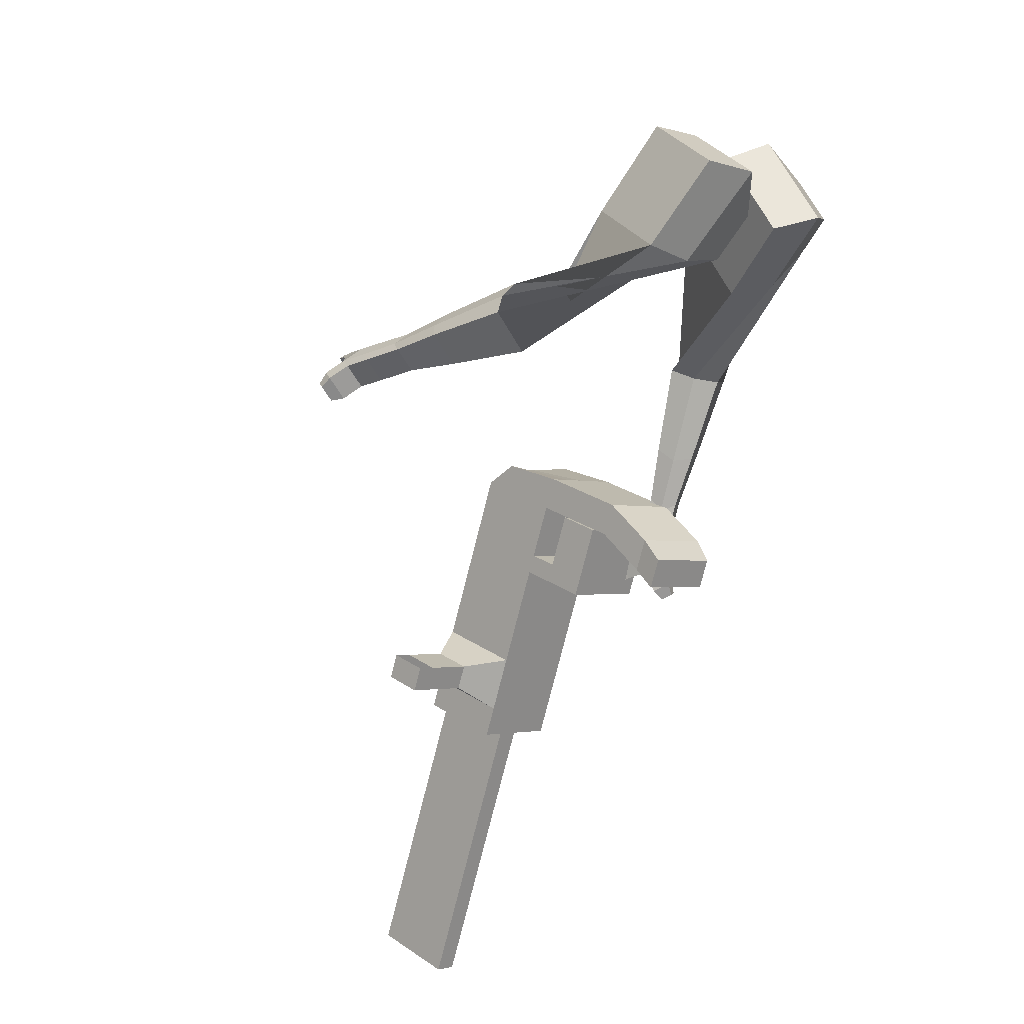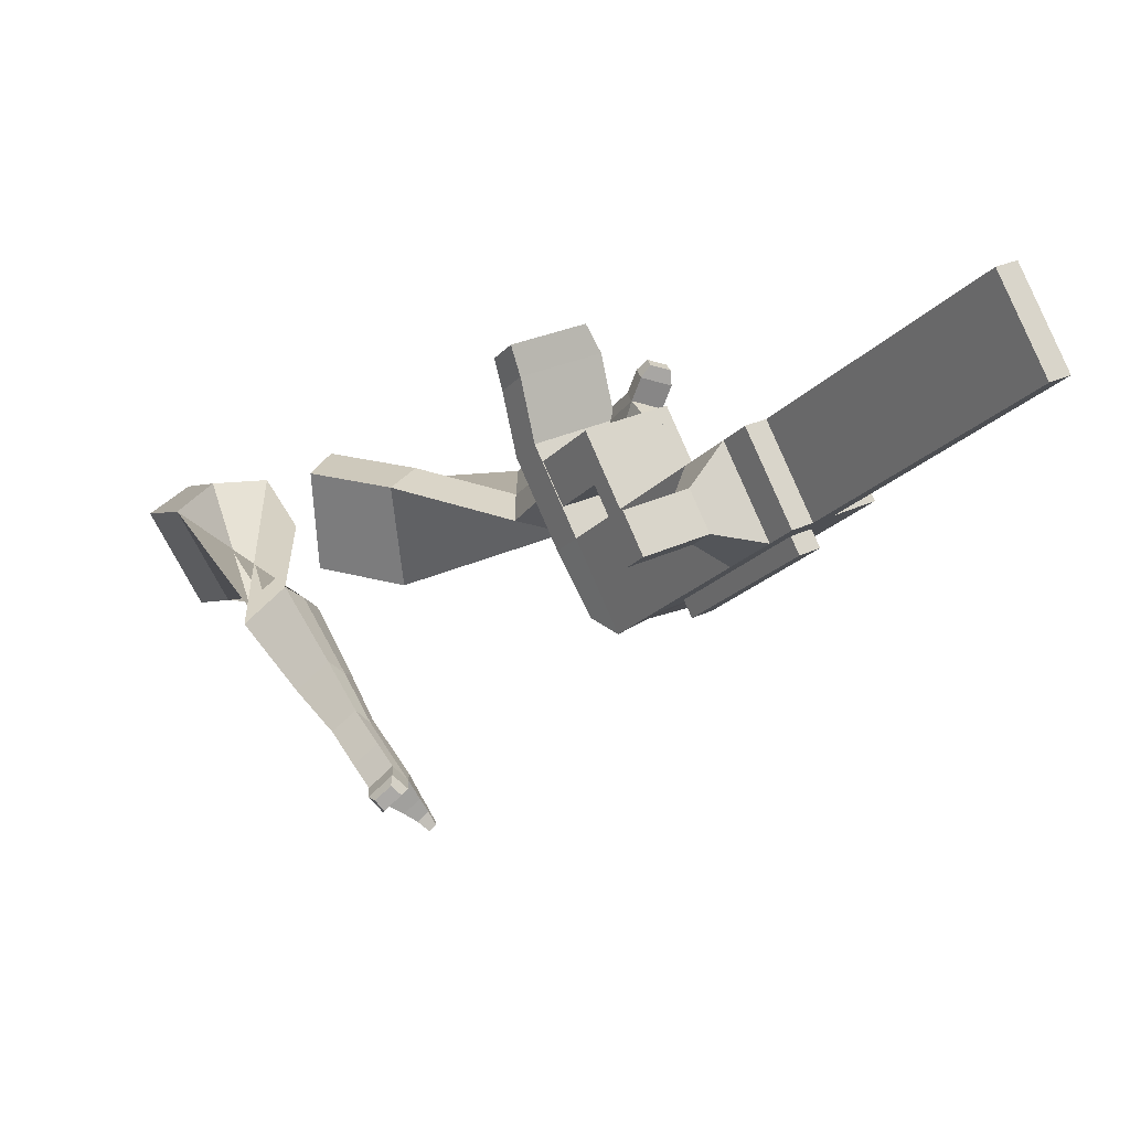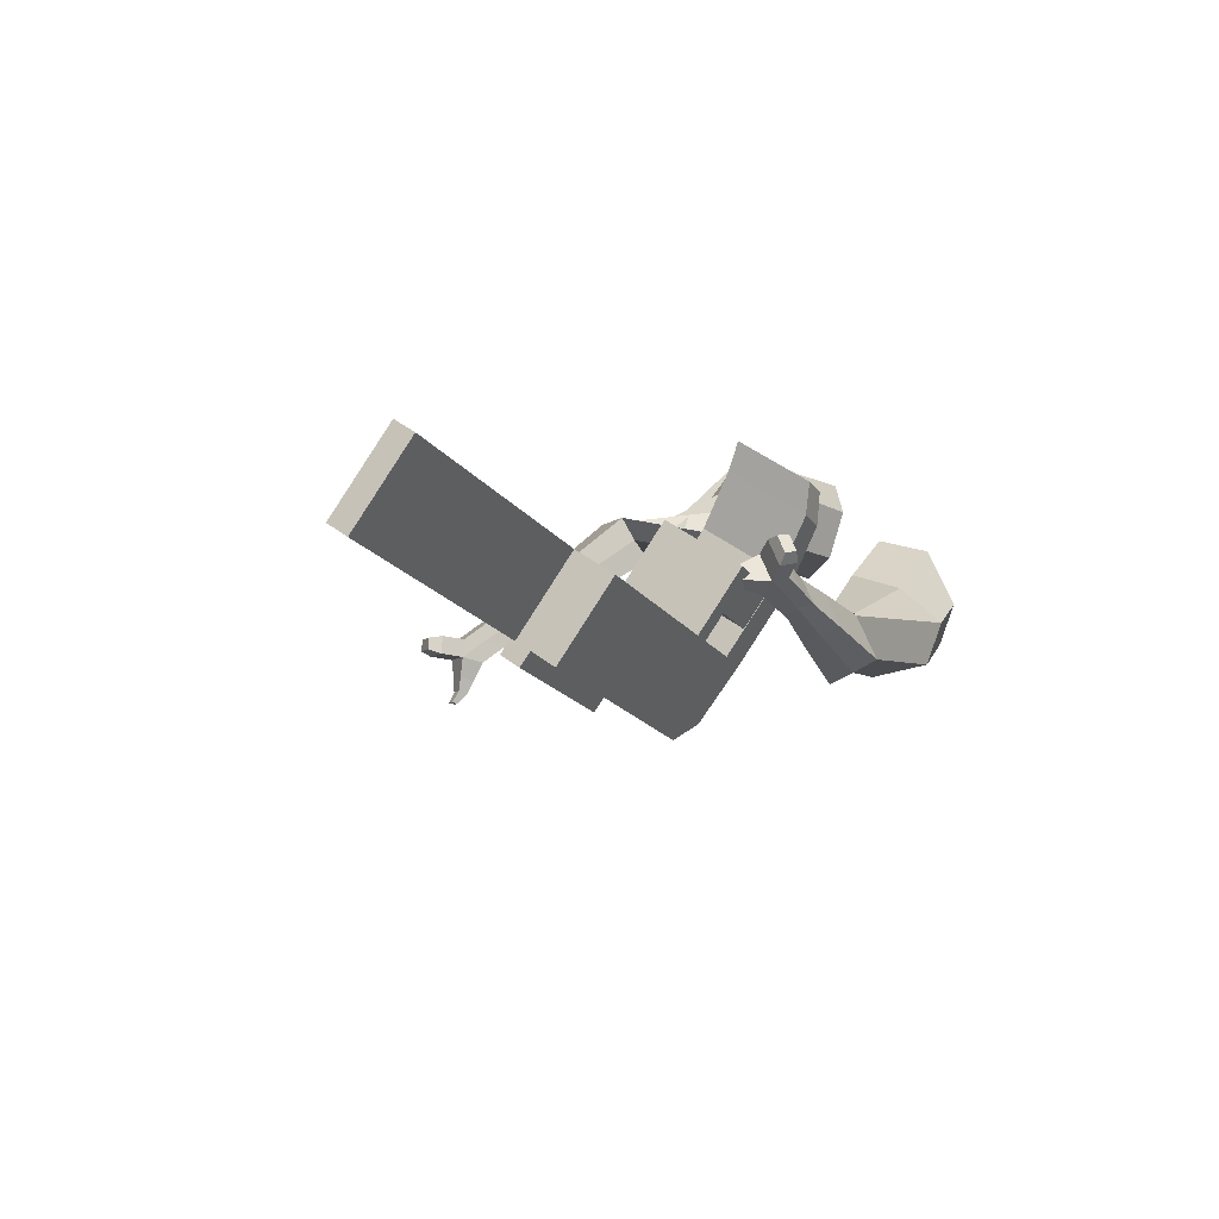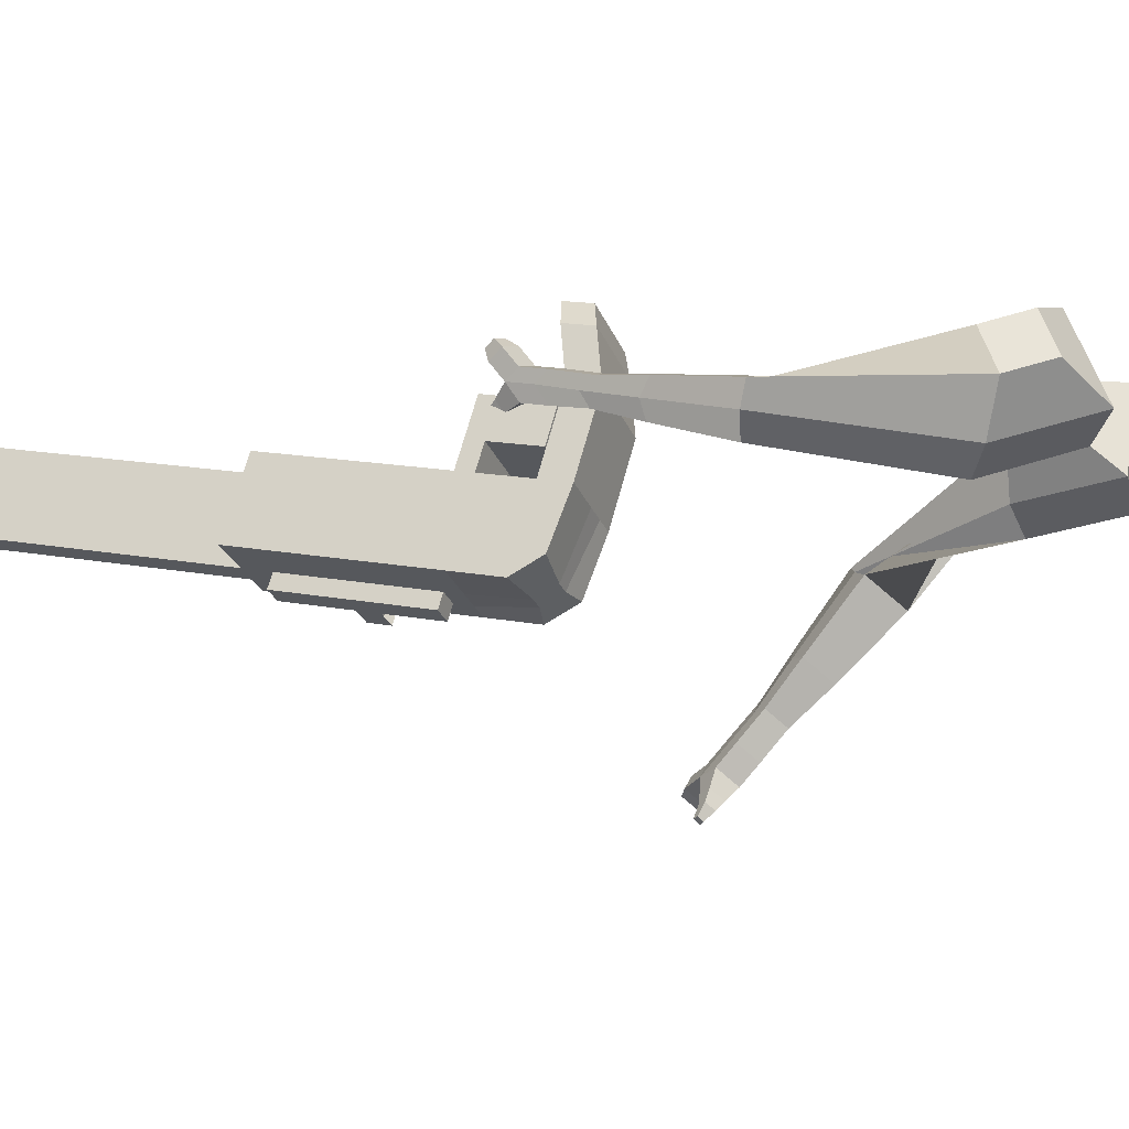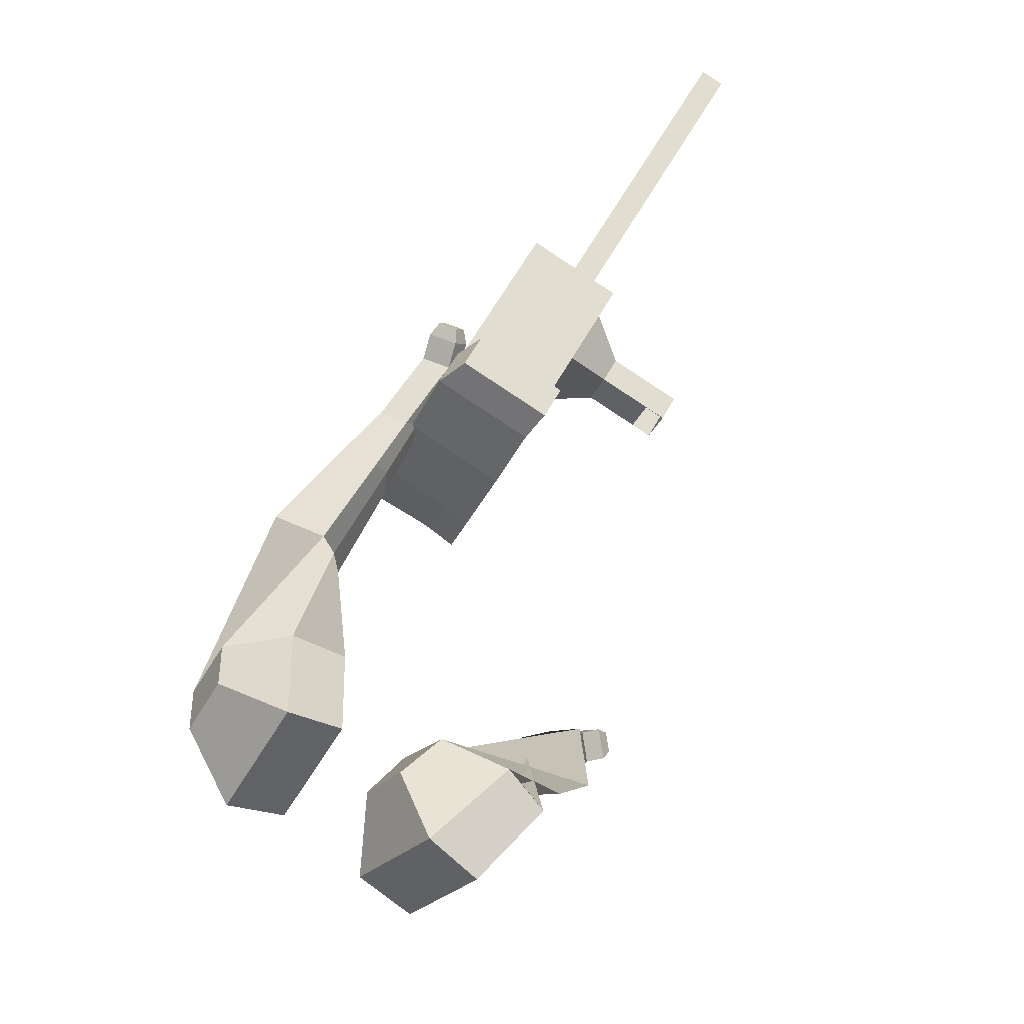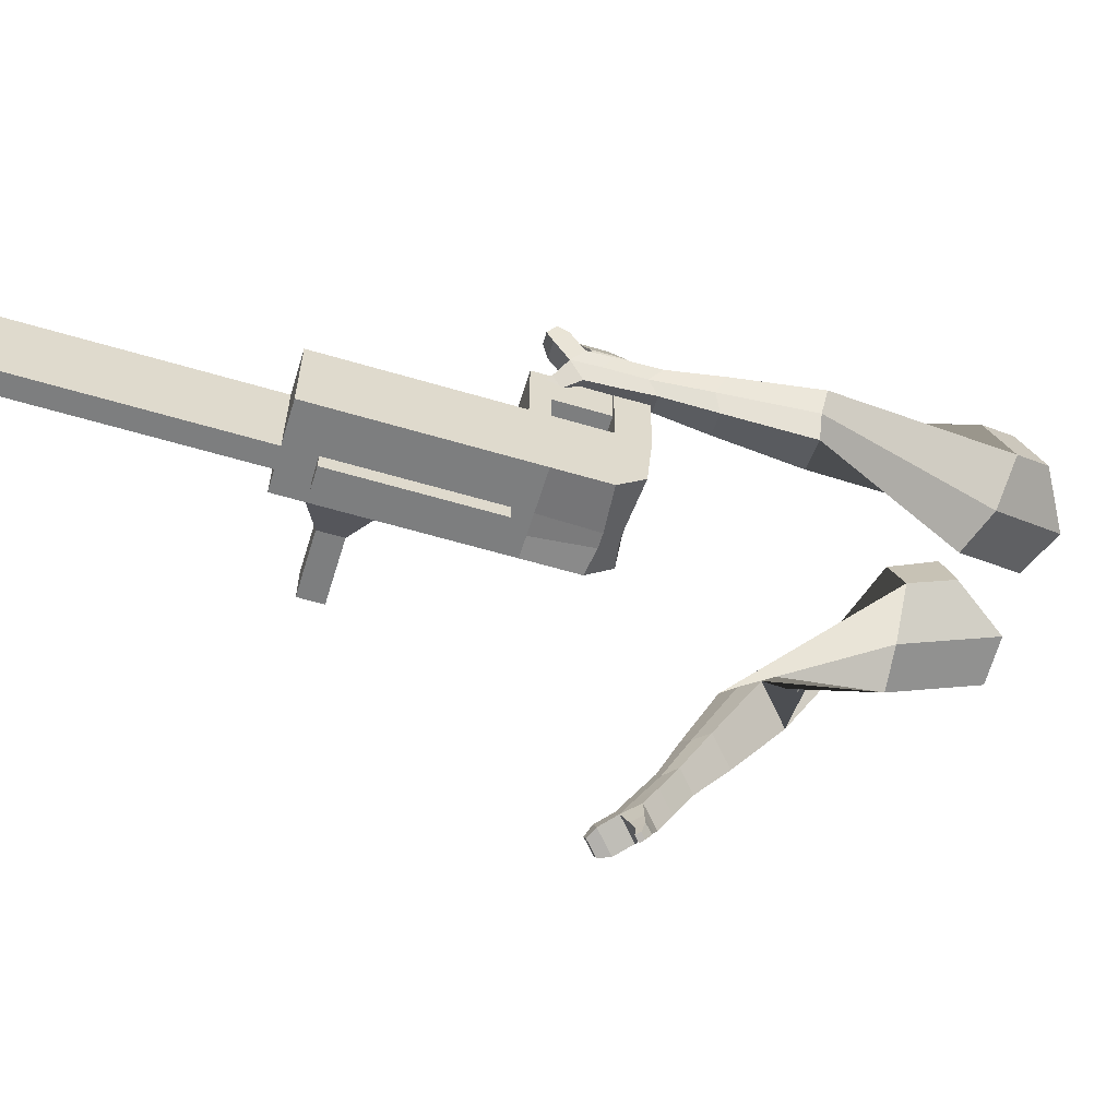
<metadata>
{"format":"obj","ext":"obj","renderer":"f3d","projection":"perspective","resolution":1024,"background":"white","views":[{"elev":55.1,"azim":120.5,"up":"+Z"},{"elev":-13.2,"azim":106.2,"up":"+Y"},{"elev":-66.4,"azim":132.3,"up":"+Z"},{"elev":-3.4,"azim":-110.7,"up":"+Y"},{"elev":47.8,"azim":-16.8,"up":"+Y"},{"elev":-35.2,"azim":-149.8,"up":"+Y"}]}
</metadata>
<code>
o Cube.046_Cube.010
v 358.8 306.2 -1001
v 314.8 105 -1080
v 512.1 333.6 -1157
v 468.1 132.5 -1236
v 206.7 392 -1136
v 162.7 190.8 -1214
v 360 419.4 -1292
v 316 218.3 -1370
v 147.8 268.4 -786.5
v 103.8 67.24 -865.1
v -48.34 153.1 -999.5
v -4.339 354.2 -920.9
v 52.28 251.3 -689.3
v 8.28 50.15 -767.9
v -143.9 136 -902.3
v -99.85 337.1 -823.7
v -4.143 241.2 -631.9
v -26.61 96.5 -698.6
v -178.7 182.3 -833
v -156.3 327 -766.3
v 96.15 451.8 -610.9
v -55.99 537.6 -745.3
v 39.72 441.7 -553.5
v -112.4 527.5 -687.9
v 180.7 274.3 -820
v 136.7 73.14 -898.6
v 28.59 360.1 -954.4
v -15.41 159 -1033
v 162.3 334.8 -760.5
v 10.19 420.6 -895
v 195.2 340.7 -794
v 43.11 426.5 -928.5
v 183.4 431.1 -722.9
v 31.26 517 -857.3
v 216.3 437 -756.4
v 64.19 522.8 -890.8
v 68.97 318.1 -665.5
v -83.17 403.9 -800
v 90.04 414.4 -627.9
v -62.09 500.2 -762.3
v 159.1 583 -598.4
v 6.948 668.9 -732.8
v 102.7 572.9 -541
v -49.48 658.8 -675.4
v 458 323.9 -1102
v 414 122.8 -1181
v 305.9 409.7 -1237
v 261.9 208.6 -1315
v 436.1 376.5 -1224
v 392.1 175.4 -1303
v 282.8 349.1 -1068
v 238.8 147.9 -1147
v 71.73 311.3 -853.7
v 27.73 110.2 -932.3
v -23.79 294.2 -756.5
v -67.28 97.11 -818.4
v -80.21 284.1 -699.1
v -90.8 128.4 -771.6
v 20.08 494.7 -678.1
v -36.34 484.6 -620.7
v 60.65 116 -965.8
v 104.7 317.2 -887.2
v 86.25 377.7 -827.7
v 119.2 383.6 -861.2
v 107.3 474 -790.1
v 140.3 479.9 -823.6
v -7.101 361 -732.8
v 13.97 457.3 -695.1
v 83.02 625.9 -665.6
v 26.59 615.8 -608.2
v 337.9 165.7 -1248
v 382 366.8 -1169
v 474.1 355.1 -1191
v 276.8 126.5 -1113
v 65.76 88.7 -898.7
v -41.63 82.64 -795.7
v -65.15 113.9 -748.9
v 142.7 295.7 -853.6
v 157.2 362.1 -827.6
v 178.3 458.5 -790
v 420 345.4 -1136
v 430.1 153.9 -1269
v 320.8 327.6 -1035
v 109.8 289.8 -820.1
v 14.25 272.8 -722.9
v -42.18 262.7 -665.5
v 58.12 473.3 -644.5
v 1.69 463.2 -587.1
v 98.69 94.59 -932.2
v 124.3 356.2 -794.1
v 145.4 452.6 -756.5
v 30.93 339.5 -699.1
v 52.01 435.9 -661.5
v 121 604.5 -632
v 64.62 594.4 -574.6
v 376 144.2 -1214
v 90.45 56.93 -947
v 52.41 78.39 -980.6
v 367.7 106.6 -1229
v 329.7 128 -1263
v 230.5 110.3 -1162
v 268.6 88.81 -1128
v 482.2 226.7 -1039
v 438.4 218.8 -994.7
v 418.9 129.9 -1029
v 462.8 137.7 -1074
v 515.1 208.1 -1010
v 471.2 200.3 -965.6
v 451.8 111.3 -1000
v 495.6 119.2 -1045
v 565.4 179.8 -965.8
v 521.6 171.9 -921.2
v 502.1 82.96 -955.9
v 545.9 90.81 -1001
v 597.8 161.5 -937.2
v 553.9 153.6 -892.5
v 534.5 64.7 -927.3
v 578.3 72.55 -971.9
v 933.7 244.1 -1782
v 895.6 265.5 -1815
v 939.7 466.7 -1737
v 977.7 445.2 -1703
v 124.9 682.8 -650
v 54.81 722.3 -712
v 72.9 673.5 -597.1
v 2.813 713 -659.1
v 143 633.9 -535.2
v 195 643.2 -588.1
v 159.9 663 -619.1
v 108 653.7 -566.2
f 45 46 4 3
f 49 50 8 7
f 47 48 6 5
f 26 25 9 10
f 72 47 5 51
f 96 46 2 74
f 10 9 13 14
f 84 9 29 90
f 89 26 10 75
f 27 28 11 12
f 76 14 18 77
f 75 10 14 76
f 12 11 15 16
f 53 12 16 55
f 86 77 18 17
f 16 15 19 20
f 16 20 24 22
f 14 13 17 18
f 59 22 42 69
f 86 17 23 88
f 17 13 21 23
f 55 16 22 59
f 5 6 28 27
f 74 2 26 89
f 51 5 27 62
f 2 1 25 26
f 32 30 34 36
f 62 27 32 64
f 27 12 30 32
f 9 25 31 29
f 66 36 34 65
f 90 29 37 92
f 64 32 36 66
f 29 31 35 33
f 92 37 39 93
f 29 33 39 37
f 34 30 38 40
f 65 34 40 68
f 69 42 124 123
f 23 21 41 43
f 88 23 43 95
f 22 24 44 42
f 82 4 46 96
f 49 7 47 72
f 7 8 48 47
f 46 45 103 106
f 73 49 72 81
f 8 50 71 48
f 24 60 70 44
f 42 44 126 124
f 91 65 68 93
f 38 67 68 40
f 79 64 66 80
f 30 63 67 38
f 80 66 65 91
f 78 62 64 79
f 83 51 62 78
f 6 52 61 28
f 85 55 59 87
f 20 57 60 24
f 87 59 69 94
f 20 19 58 57
f 84 53 55 85
f 11 54 56 15
f 15 56 58 19
f 28 61 54 11
f 12 53 63 30
f 48 71 52 6
f 81 72 51 83
f 50 49 121 120
f 3 4 82 73
f 45 81 83 1
f 9 84 85 13
f 21 87 94 41
f 13 85 87 21
f 1 83 78 25
f 25 78 79 31
f 35 80 91 33
f 31 79 80 35
f 33 91 93 39
f 70 95 130 125
f 3 73 81 45
f 50 82 96 71
f 60 88 95 70
f 67 92 93 68
f 63 90 92 67
f 52 71 100 101
f 57 86 88 60
f 57 58 77 86
f 54 75 76 56
f 56 76 77 58
f 61 89 75 54
f 53 84 90 63
f 89 61 98 97
f 101 102 97 98
f 100 99 102 101
f 61 52 101 98
f 74 89 97 102
f 71 96 99 100
f 96 74 102 99
f 106 103 107 110
f 1 2 105 104
f 2 46 106 105
f 45 1 104 103
f 109 110 114 113
f 104 105 109 108
f 105 106 110 109
f 103 104 108 107
f 113 114 118 117
f 107 108 112 111
f 110 107 111 114
f 108 109 113 112
f 116 117 118 115
f 111 112 116 115
f 114 111 115 118
f 122 119 120 121
f 82 50 120 119
f 73 82 119 122
f 49 73 122 121
f 123 124 126 125
f 129 123 125 130
f 128 129 130 127
f 95 43 127 130
f 94 69 123 129
f 43 41 128 127
f 44 70 125 126
f 41 94 129 128
o Cube.048_Cube.024
v -468.9 588.1 117
v -602.9 388.5 140.4
v -409.2 521.8 -107.6
v -551.4 319.8 -93.6
v -679 642.2 -18.07
v -747.8 539.8 -6.062
v -648.4 608.1 -133.2
v -717.9 505.7 -122.2
v -428.7 388.8 -526.6
v -348.1 404.5 -430.2
v -373.2 528.6 -429.4
v -453.8 512.9 -525.8
v -260.9 440.7 -653.3
v -201.7 452.2 -582.4
v -220.1 543.4 -581.9
v -279.4 531.9 -652.7
v -155 475.4 -731
v -111.7 483.8 -679.2
v -125.2 550.5 -678.8
v -168.5 542 -730.6
v -505.8 592.1 -134.2
v -653.7 380.4 -117.8
v -568.9 662.9 104.2
v -711.3 450.9 129
v -354 467.9 -430.5
v -439.5 451.2 -532.8
v -195 501.1 -592.2
v -257.9 488.8 -667.4
v -96.86 521.6 -695
v -142.8 512.6 -750
v -84.15 486.5 -792
v -40.87 494.9 -740.2
v -19.86 539.9 -762.4
v -65.81 530.9 -817.3
v -92.42 559.2 -797
v -49.14 567.6 -745.2
v -33.52 495.8 -835.8
v 9.764 504.2 -784.1
v 30.77 549.1 -806.2
v -15.17 540.2 -861.2
v -41.79 568.5 -840.8
v 1.494 576.9 -789
v 10 478.9 -853.6
v 37.86 484.4 -820.2
v 51.38 513.3 -834.5
v 21.81 507.5 -869.9
v 9.001 582.5 -888.3
v -17.61 610.7 -867.9
v 25.67 619.2 -816.1
v 54.95 591.4 -833.3
v 38.84 466.4 -866.3
v 57.62 470.1 -843.8
v 66.73 489.6 -853.4
v 46.8 485.7 -877.2
v 68.57 465.6 -883.7
v 80.31 467.9 -869.7
v 86.01 480 -875.7
v 73.55 477.6 -890.6
v 25.04 611.4 -890.5
v 7.348 630.2 -877
v 36.12 635.9 -842.5
v 55.59 617.4 -854
v -296.2 471 449.2
v -410.1 276.3 362.4
v -117.7 421.8 300.2
v -224 233.4 214.3
v -382.5 549.7 221.9
v -440.9 449.9 177.4
v -280.3 526.1 150.3
v -345.5 428 101.5
v -49.99 162.9 -71.36
v -56.42 87.59 26.57
v 62.6 109.5 52.98
v 71.62 183.7 -43.03
v 22.47 -8.971 -181.4
v 15.6 -67.2 -109.1
v 105 -51.91 -88.26
v 111.9 6.321 -160.5
v 69.64 -117.5 -248.2
v 64.61 -160 -195.4
v 130 -148.9 -180.1
v 135 -106.3 -233
v -168.5 496 236.9
v -293.6 299 137.9
v -370.2 551.2 387.2
v -491.2 344.6 295.1
v 2.677 87.4 40.84
v 12.6 171.5 -63.52
v 65.14 -75.73 -107.6
v 72.44 -13.91 -184.3
v 104.4 -176.5 -202.1
v 109.7 -131.3 -258.2
v 91.41 -189.8 -304.4
v 86.39 -232.4 -251.5
v 134.3 -255.3 -262.8
v 139.7 -210.2 -318.9
v 163.6 -184.2 -292.9
v 158.6 -226.7 -240.1
v 108.3 -241.6 -344.4
v 103.3 -284.1 -291.6
v 151.3 -307.1 -302.9
v 156.6 -261.9 -359
v 180.6 -235.9 -333
v 175.6 -278.5 -280.2
v 94.27 -284.8 -365
v 91.04 -312.2 -331
v 121.9 -327 -338.3
v 125.3 -297.9 -374.4
v 202.9 -288.1 -375.6
v 226.9 -262.1 -349.7
v 221.9 -304.6 -296.9
v 197.6 -333.2 -319.5
v 83.82 -313.4 -379.9
v 81.64 -331.9 -357
v 102.4 -341.9 -361.8
v 104.8 -322.2 -386.2
v 85.77 -343.4 -396.8
v 84.41 -355 -382.4
v 97.41 -361.2 -385.5
v 98.85 -349 -400.7
v 231 -305.1 -371.1
v 247 -287.9 -353.9
v 243.6 -316.1 -318.8
v 227.5 -335.2 -333.8
f 131 132 134 133
f 138 137 141 142
f 137 138 136 135
f 153 154 132 131
f 151 137 135 153
f 152 134 132 154
f 142 141 145 146
f 151 133 140 155
f 152 138 142 156
f 133 134 139 140
f 158 146 150 160
f 155 140 144 157
f 156 142 146 158
f 140 139 143 144
f 149 159 163 166
f 144 143 147 148
f 146 145 149 150
f 157 144 148 159
f 145 157 159 149
f 148 147 161 162
f 139 156 158 143
f 141 155 157 145
f 143 158 160 147
f 134 152 156 139
f 137 151 155 141
f 138 152 154 136
f 133 151 153 131
f 135 136 154 153
f 165 166 172 171
f 161 164 170 167
f 150 149 166 165
f 159 148 162 163
f 147 160 164 161
f 160 150 165 164
f 172 169 180 179
f 168 167 173 174
f 163 162 168 169
f 166 163 169 172
f 164 165 171 170
f 162 161 167 168
f 176 175 183 184
f 167 170 176 173
f 169 168 174 175
f 170 169 175 176
f 179 180 192 191
f 170 171 178 177
f 171 172 179 178
f 169 170 177 180
f 184 183 187 188
f 175 174 182 183
f 173 176 184 181
f 174 173 181 182
f 186 185 188 187
f 183 182 186 187
f 181 184 188 185
f 182 181 185 186
f 192 189 190 191
f 177 178 190 189
f 180 177 189 192
f 178 179 191 190
f 193 194 196 195
f 200 199 203 204
f 199 200 198 197
f 215 216 194 193
f 213 199 197 215
f 214 196 194 216
f 204 203 207 208
f 213 195 202 217
f 214 200 204 218
f 195 196 201 202
f 220 208 212 222
f 217 202 206 219
f 218 204 208 220
f 202 201 205 206
f 211 221 225 228
f 206 205 209 210
f 208 207 211 212
f 219 206 210 221
f 207 219 221 211
f 210 209 223 224
f 201 218 220 205
f 203 217 219 207
f 205 220 222 209
f 196 214 218 201
f 199 213 217 203
f 200 214 216 198
f 195 213 215 193
f 197 198 216 215
f 227 228 234 233
f 223 226 232 229
f 212 211 228 227
f 221 210 224 225
f 209 222 226 223
f 222 212 227 226
f 234 231 242 241
f 230 229 235 236
f 225 224 230 231
f 228 225 231 234
f 226 227 233 232
f 224 223 229 230
f 238 237 245 246
f 229 232 238 235
f 231 230 236 237
f 232 231 237 238
f 241 242 254 253
f 232 233 240 239
f 233 234 241 240
f 231 232 239 242
f 246 245 249 250
f 237 236 244 245
f 235 238 246 243
f 236 235 243 244
f 248 247 250 249
f 245 244 248 249
f 243 246 250 247
f 244 243 247 248
f 254 251 252 253
f 239 240 252 251
f 242 239 251 254
f 240 241 253 252

</code>
